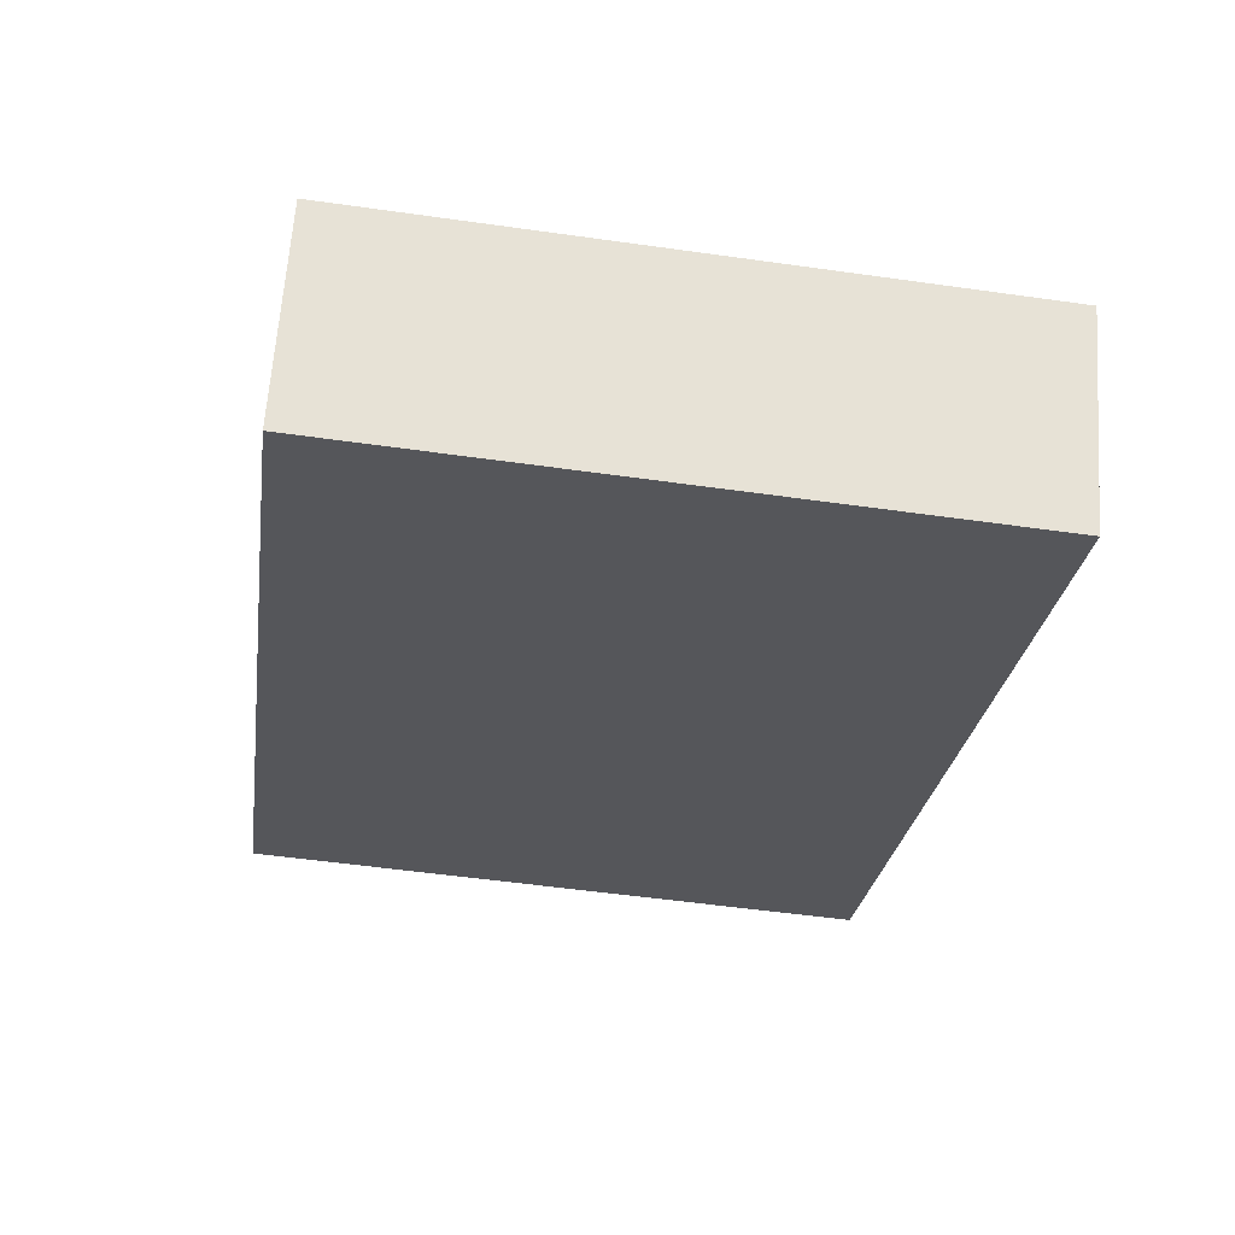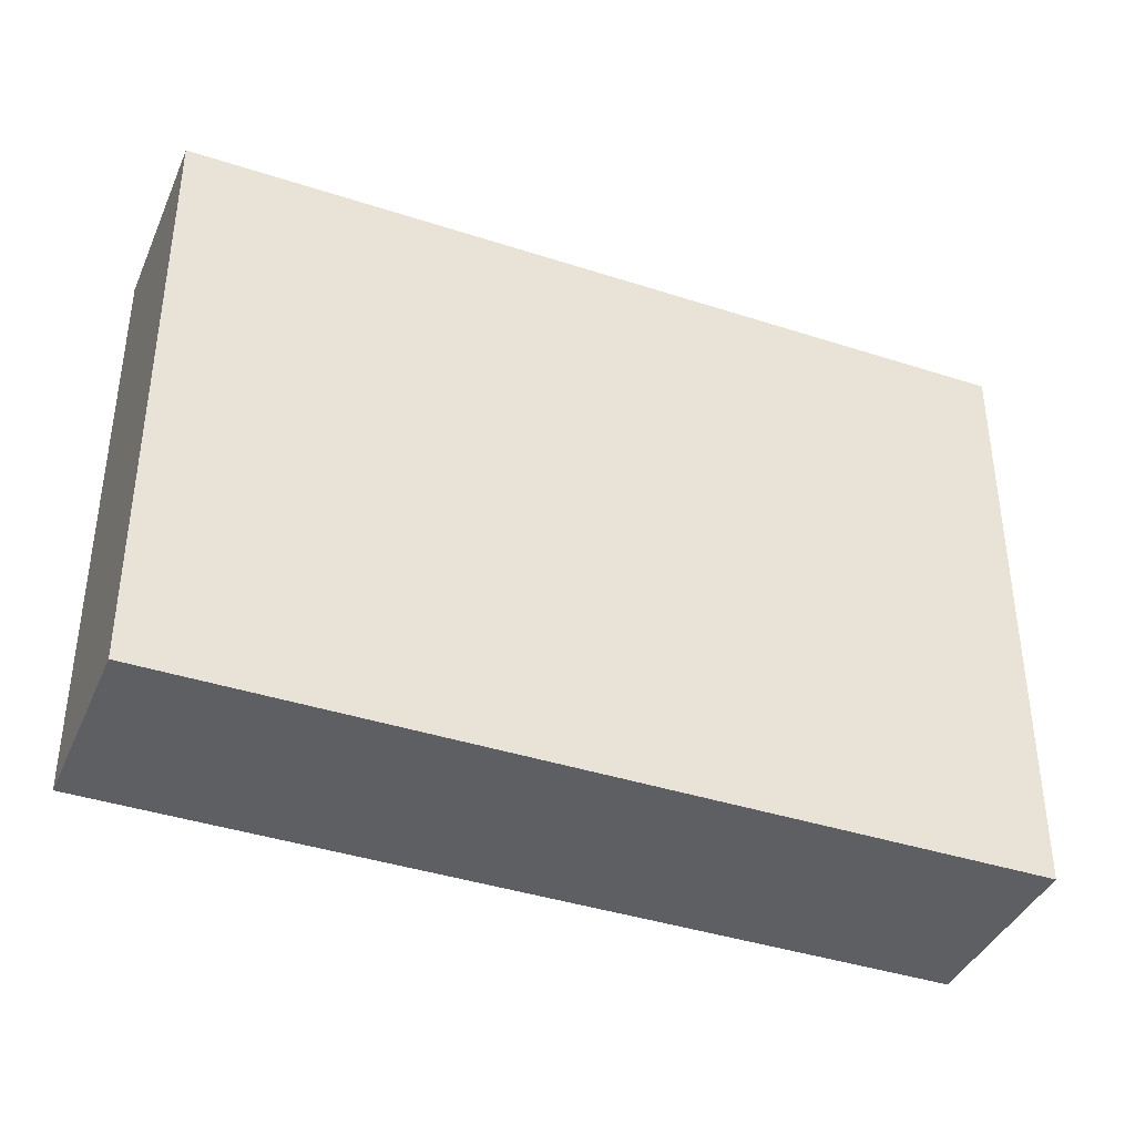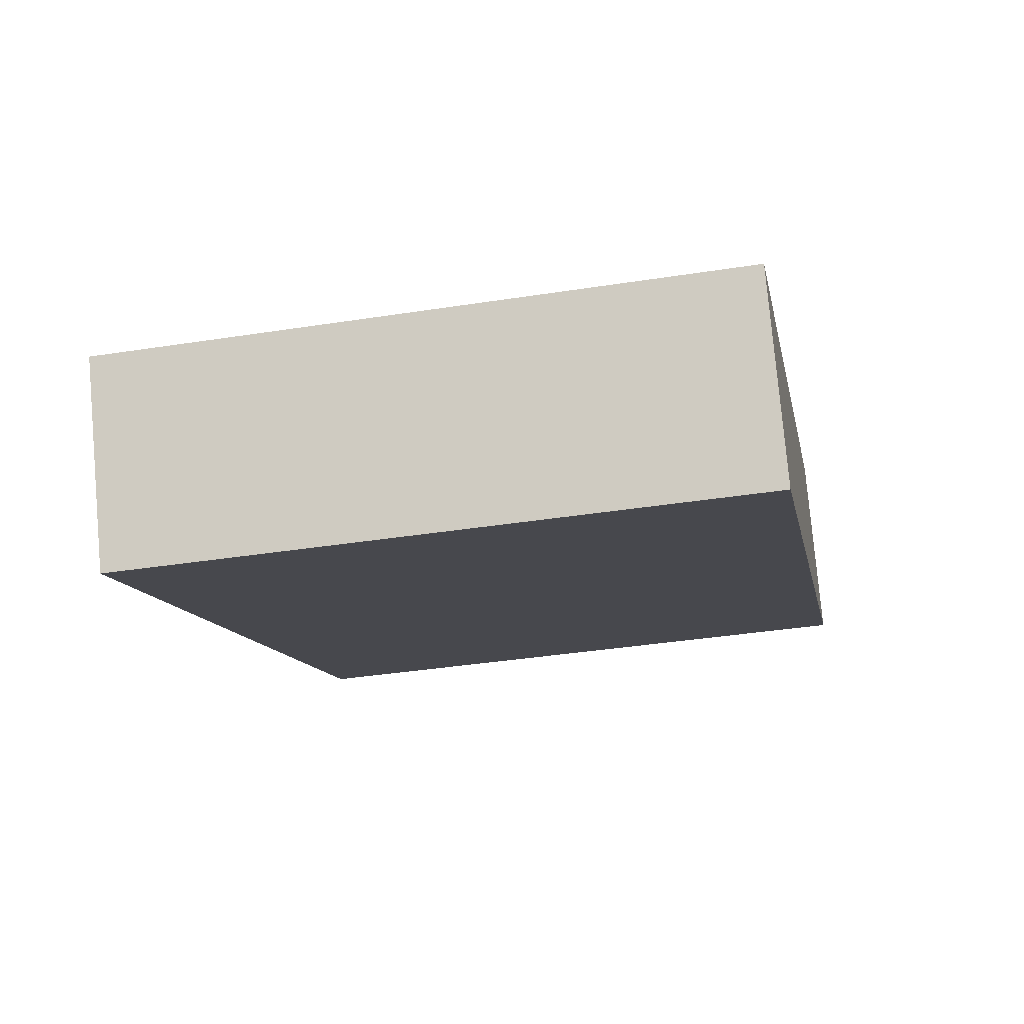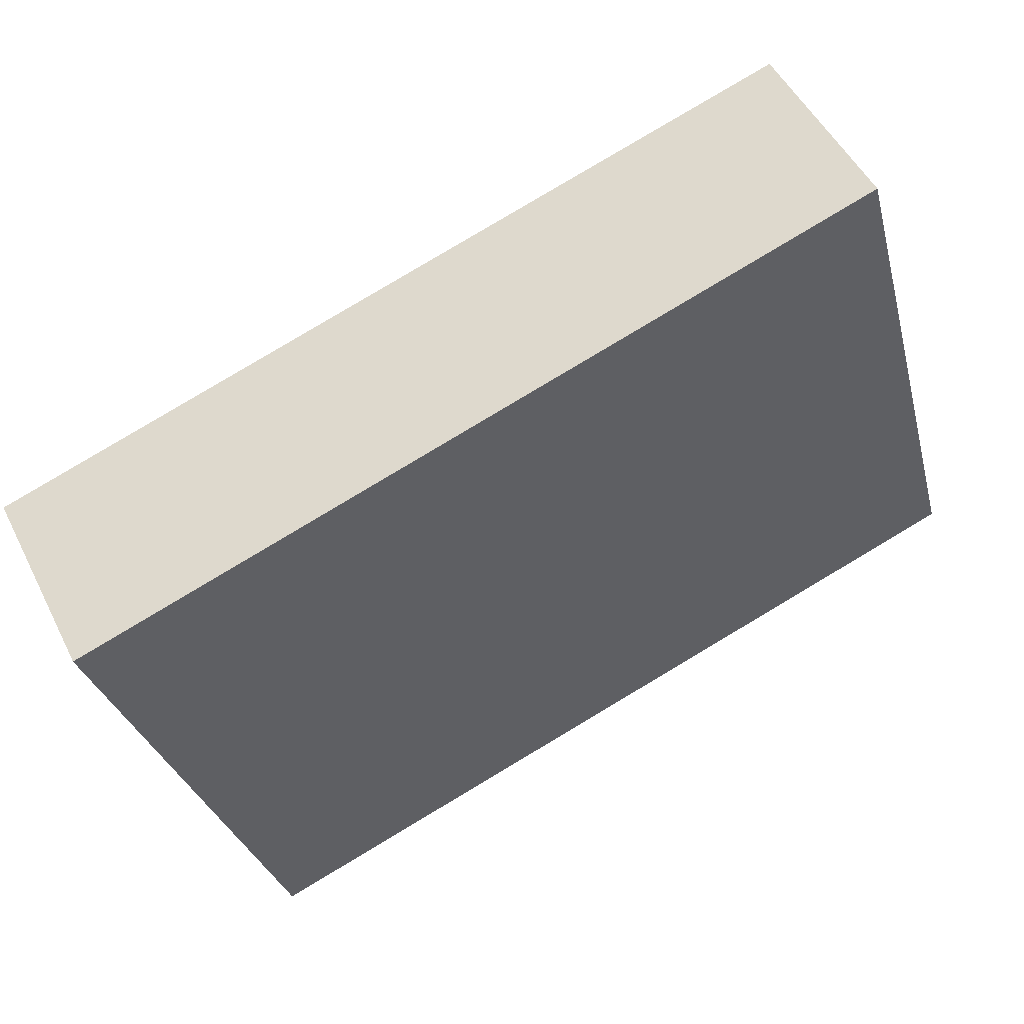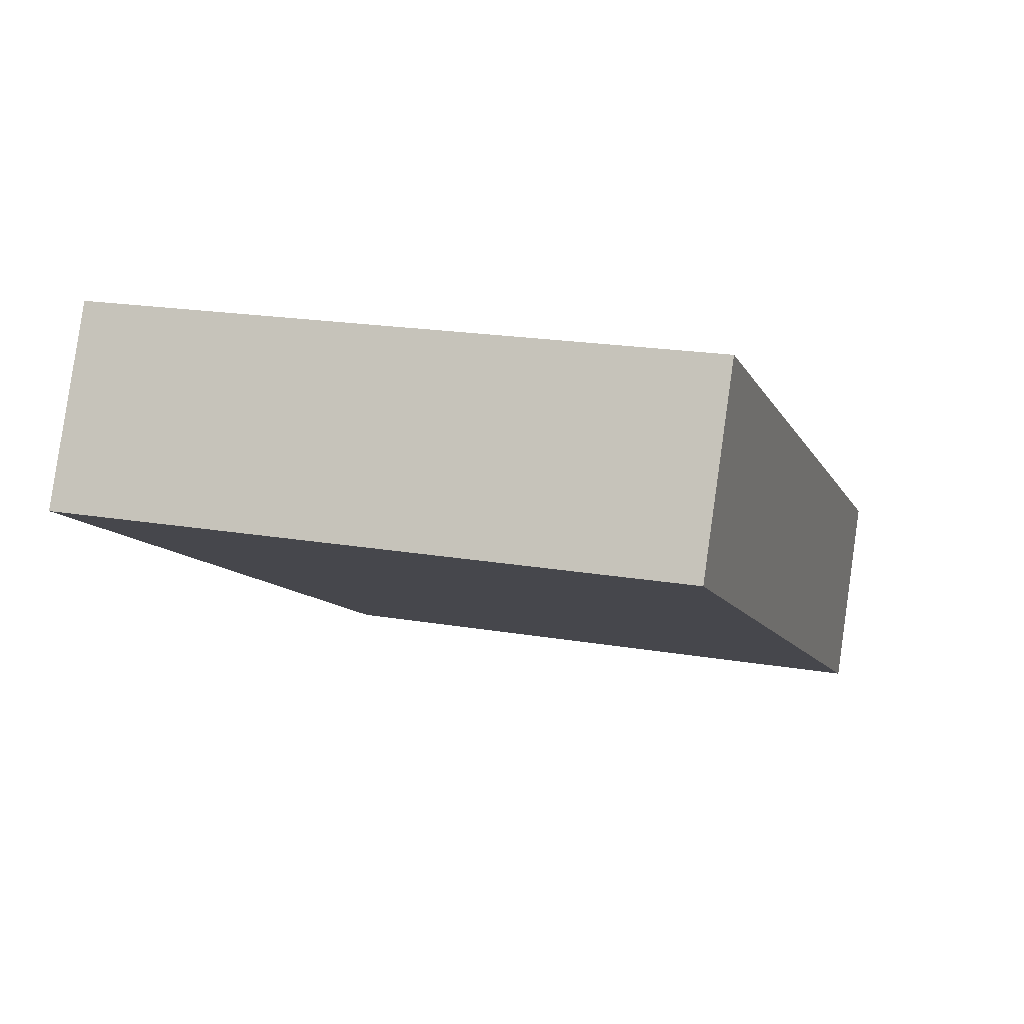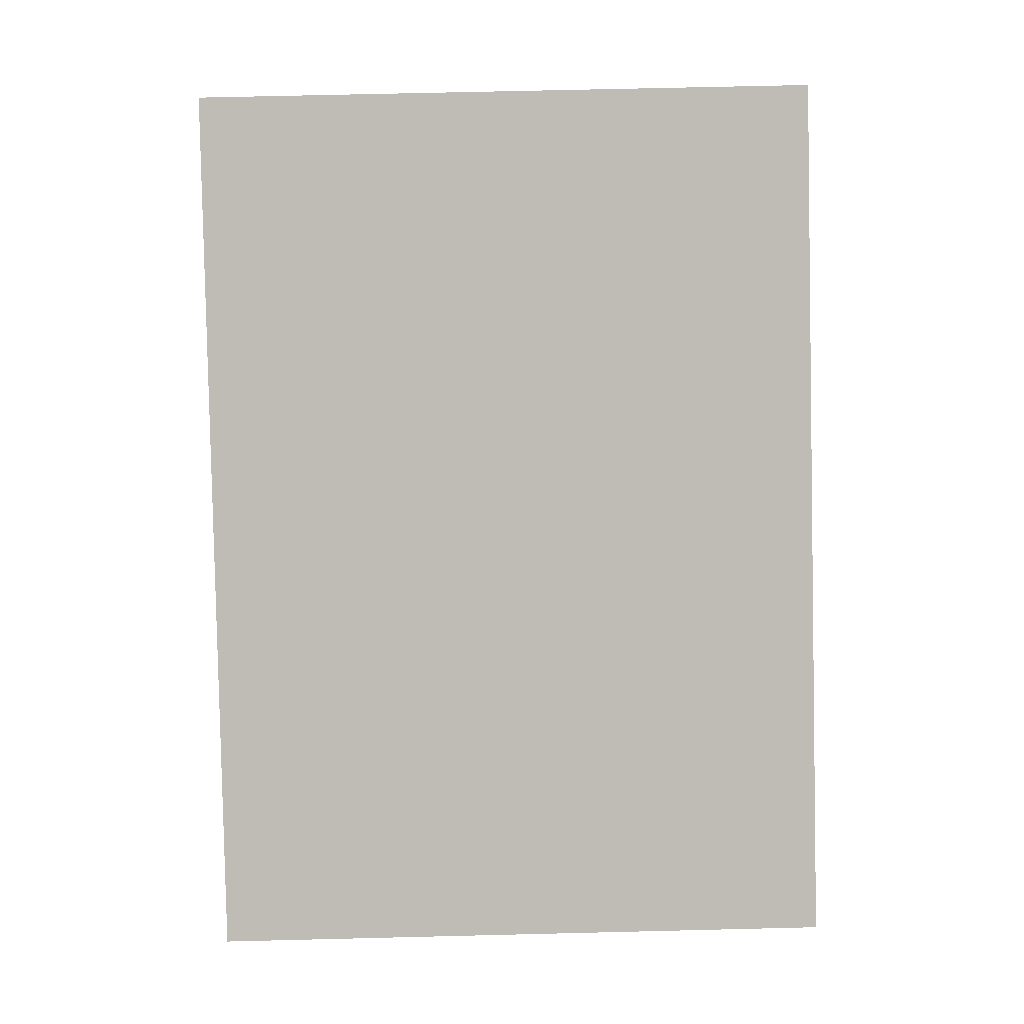
<metadata>
{"format":"obj","ext":"obj","renderer":"f3d","projection":"perspective","resolution":1024,"background":"white","views":[{"elev":-53.4,"azim":81.4,"up":"+Z"},{"elev":-39.7,"azim":5.4,"up":"+Y"},{"elev":-38.7,"azim":101.1,"up":"+Z"},{"elev":-30.9,"azim":-165.9,"up":"+Z"},{"elev":19.5,"azim":-72.1,"up":"+Z"},{"elev":67.7,"azim":88.6,"up":"+Z"}]}
</metadata>
<code>
v  0 3.232 1.979e-16
v  4.536 3.232 -1.175
v  4.049 3.232 -2.114
v  0.48 3.232 0.927
v  4.049 1.294e-16 -2.114
v  0 0 0
v  0.48 -5.676e-17 0.927
v  4.536 7.195e-17 -1.175
g defaultobject
f 1 2 3
f 2 1 4
f 5 1 3
f 1 5 6
f 6 4 1
f 4 6 7
f 7 2 4
f 2 7 8
f 8 3 2
f 3 8 5
f 8 6 5
f 6 8 7

</code>
